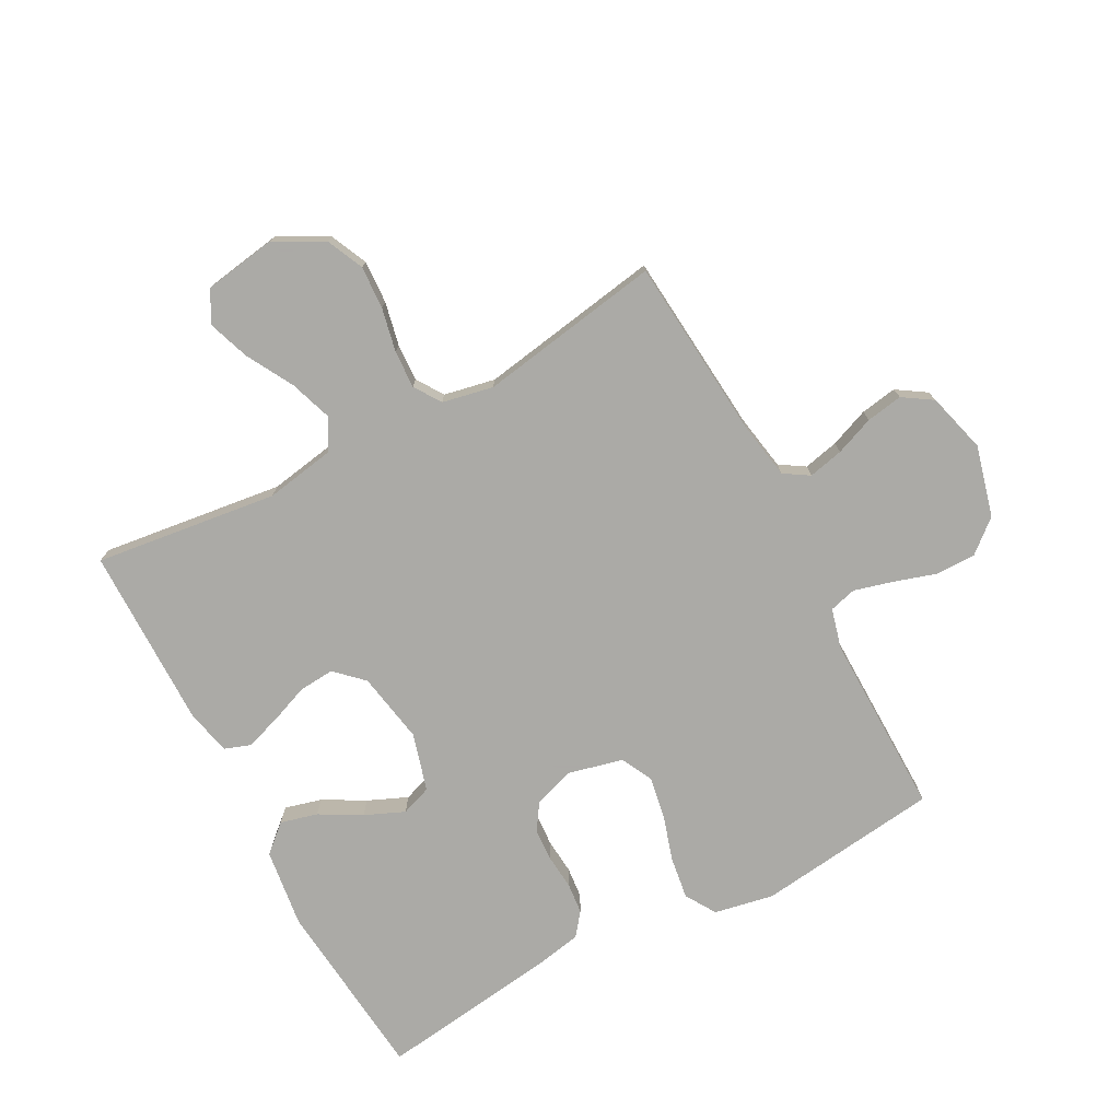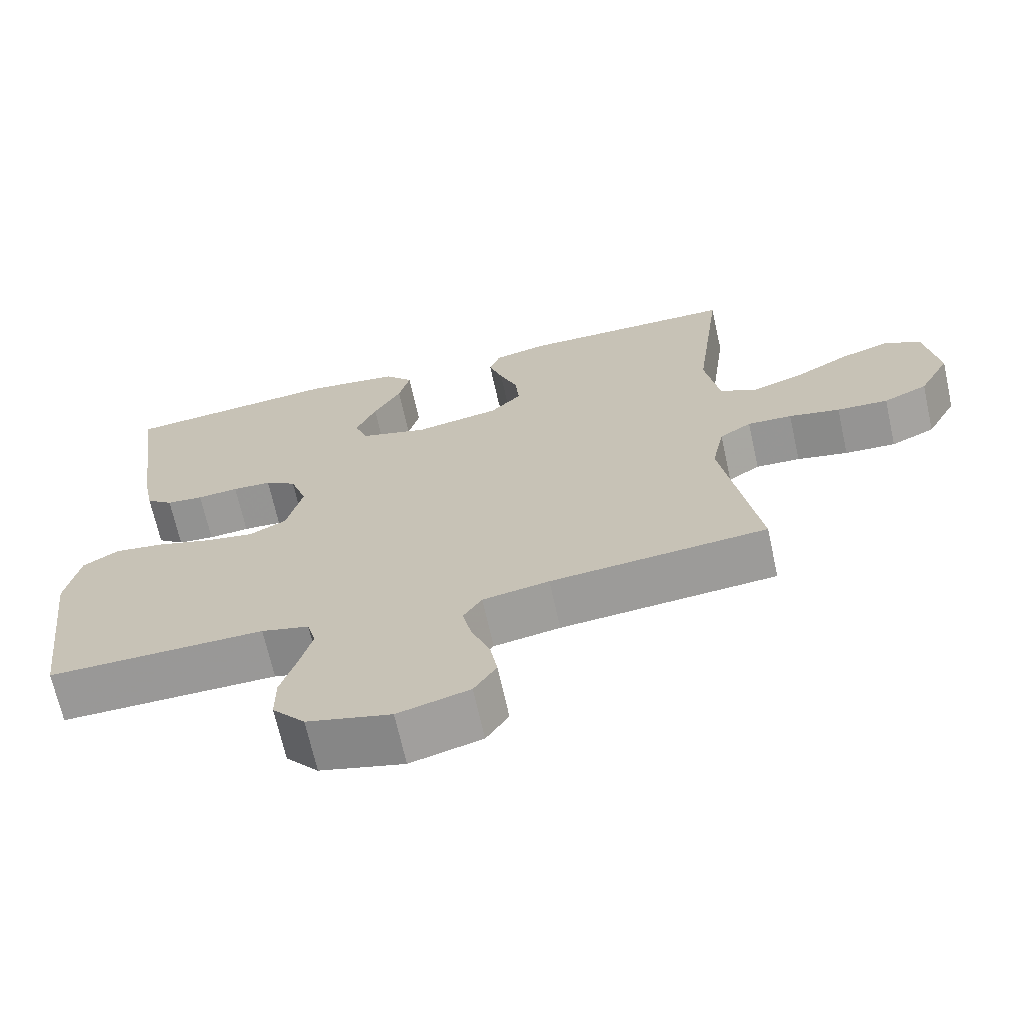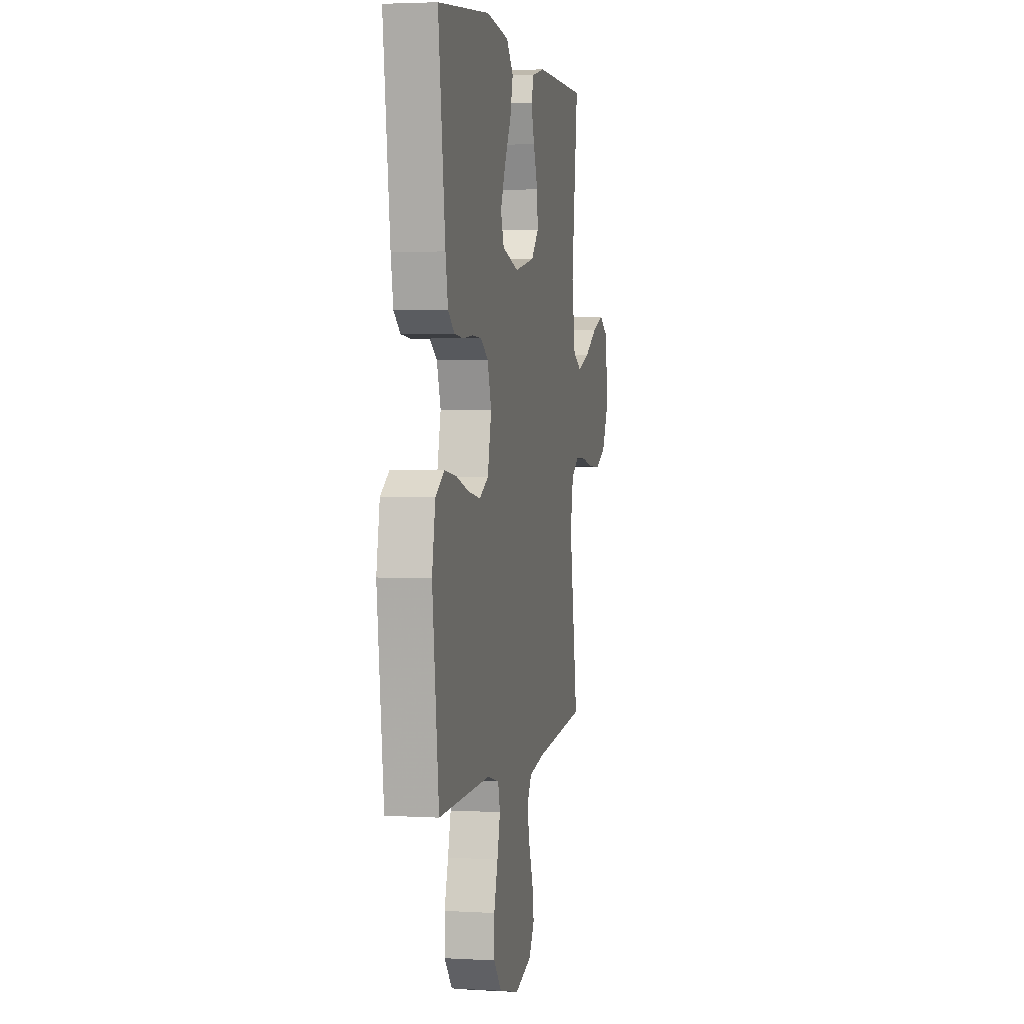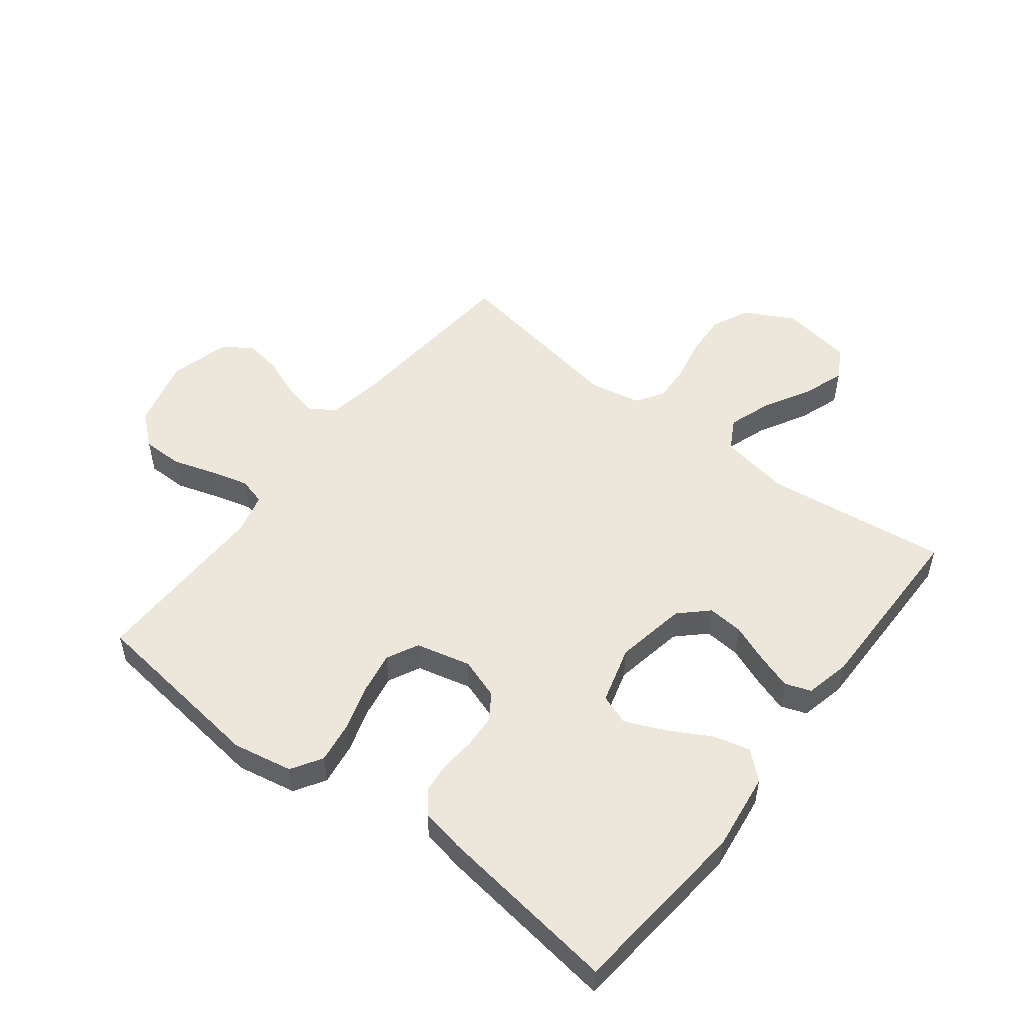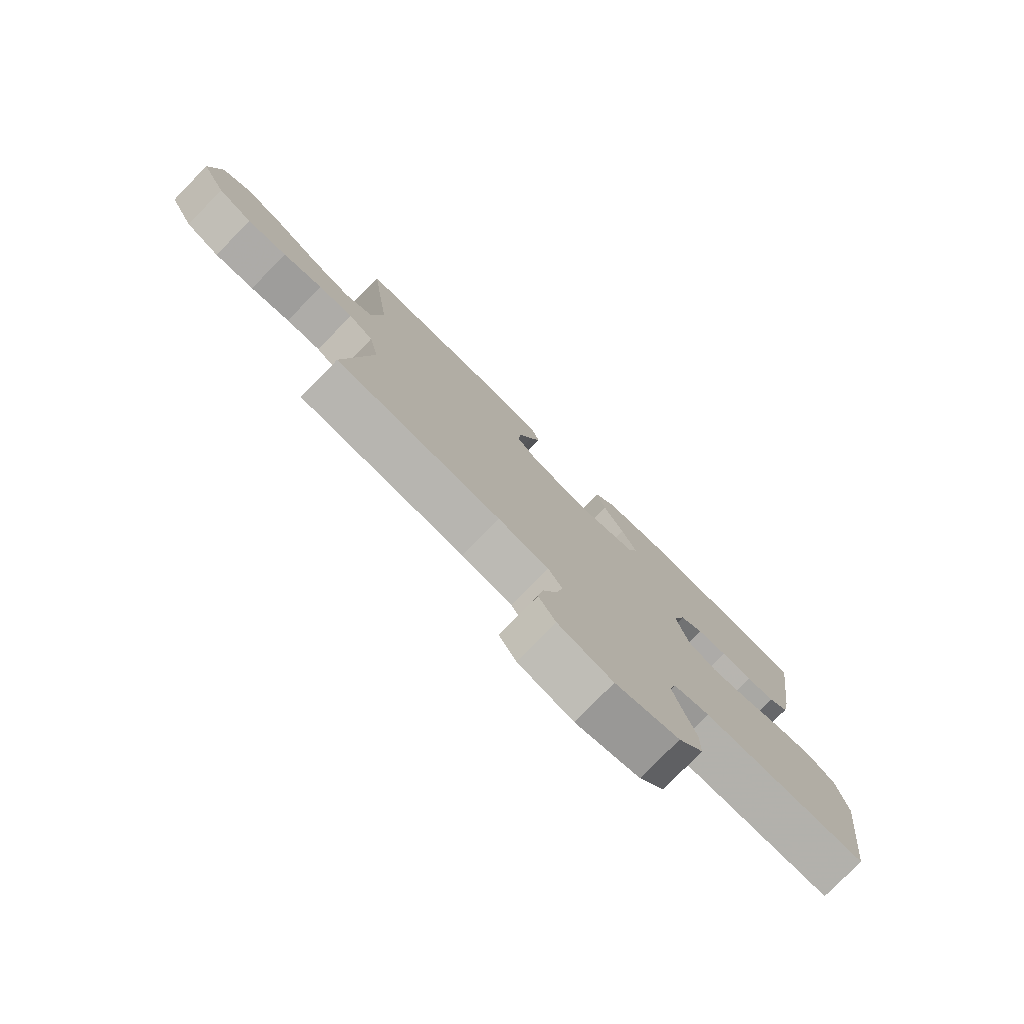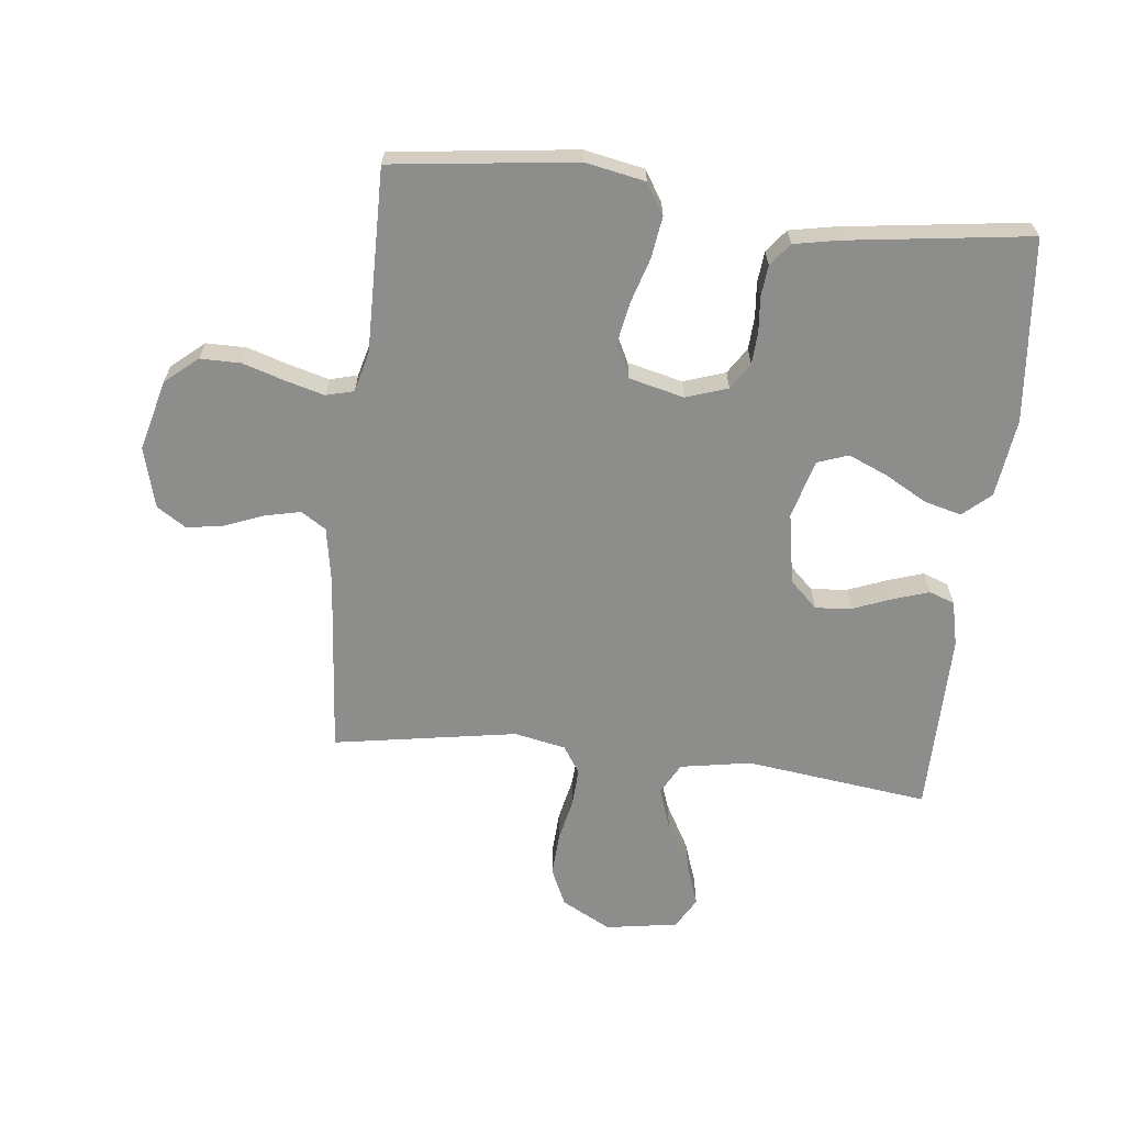
<metadata>
{"format":"obj","ext":"obj","renderer":"f3d","projection":"perspective","resolution":1024,"background":"white","views":[{"elev":-75.7,"azim":118.1,"up":"+Y"},{"elev":-68.4,"azim":12.5,"up":"+Z"},{"elev":3.1,"azim":-78.8,"up":"+Z"},{"elev":52.2,"azim":-52.3,"up":"+Y"},{"elev":-78.5,"azim":135.6,"up":"+Z"},{"elev":-64.5,"azim":-96.4,"up":"+Y"}]}
</metadata>
<code>
v -0.5 0.07 0.5
v -0.2 0.07 0.529
v -0.071 0.07 0.512
v -0.031 0.07 0.467
v -0.047 0.07 0.406
v -0.085 0.07 0.338
v -0.113 0.07 0.273
v -0.095 0.07 0.223
v 0 0.07 0.196
v 0.117 0.07 0.217
v 0.16 0.07 0.262
v 0.155 0.07 0.321
v 0.13 0.07 0.385
v 0.111 0.07 0.443
v 0.126 0.07 0.485
v 0.2 0.07 0.502
v 0.5 0.07 0.5
v 0.462 0.07 0.2
v 0.482 0.07 0.084
v 0.533 0.07 0.056
v 0.603 0.07 0.08
v 0.68 0.07 0.123
v 0.749 0.07 0.147
v 0.8 0.07 0.118
v 0.819 0.07 0
v 0.776 0.07 -0.081
v 0.715 0.07 -0.109
v 0.644 0.07 -0.105
v 0.573 0.07 -0.09
v 0.511 0.07 -0.087
v 0.467 0.07 -0.116
v 0.45 0.07 -0.2
v 0.5 0.07 -0.5
v 0.2 0.07 -0.526
v 0.108 0.07 -0.542
v 0.082 0.07 -0.583
v 0.095 0.07 -0.641
v 0.12 0.07 -0.705
v 0.13 0.07 -0.765
v 0.099 0.07 -0.813
v 0 0.07 -0.84
v -0.116 0.07 -0.81
v -0.161 0.07 -0.757
v -0.161 0.07 -0.691
v -0.139 0.07 -0.621
v -0.122 0.07 -0.558
v -0.134 0.07 -0.513
v -0.2 0.07 -0.496
v -0.5 0.07 -0.5
v -0.537 0.07 -0.2
v -0.518 0.07 -0.102
v -0.468 0.07 -0.071
v -0.399 0.07 -0.081
v -0.324 0.07 -0.104
v -0.255 0.07 -0.116
v -0.203 0.07 -0.09
v -0.181 0.07 0
v -0.204 0.07 0.068
v -0.247 0.07 0.096
v -0.301 0.07 0.099
v -0.358 0.07 0.094
v -0.409 0.07 0.099
v -0.446 0.07 0.128
v -0.46 0.07 0.2
v -0.5 0 0.5
v -0.2 0 0.529
v -0.071 0 0.512
v -0.031 0 0.467
v -0.047 0 0.406
v -0.085 0 0.338
v -0.113 0 0.273
v -0.095 0 0.223
v 0 0 0.196
v 0.117 0 0.217
v 0.16 0 0.262
v 0.155 0 0.321
v 0.13 0 0.385
v 0.111 0 0.443
v 0.126 0 0.485
v 0.2 0 0.502
v 0.5 0 0.5
v 0.462 0 0.2
v 0.482 0 0.084
v 0.533 0 0.056
v 0.603 0 0.08
v 0.68 0 0.123
v 0.749 0 0.147
v 0.8 0 0.118
v 0.819 0 0
v 0.776 0 -0.081
v 0.715 0 -0.109
v 0.644 0 -0.105
v 0.573 0 -0.09
v 0.511 0 -0.087
v 0.467 0 -0.116
v 0.45 0 -0.2
v 0.5 0 -0.5
v 0.2 0 -0.526
v 0.108 0 -0.542
v 0.082 0 -0.583
v 0.095 0 -0.641
v 0.12 0 -0.705
v 0.13 0 -0.765
v 0.099 0 -0.813
v 0 0 -0.84
v -0.116 0 -0.81
v -0.161 0 -0.757
v -0.161 0 -0.691
v -0.139 0 -0.621
v -0.122 0 -0.558
v -0.134 0 -0.513
v -0.2 0 -0.496
v -0.5 0 -0.5
v -0.537 0 -0.2
v -0.518 0 -0.102
v -0.468 0 -0.071
v -0.399 0 -0.081
v -0.324 0 -0.104
v -0.255 0 -0.116
v -0.203 0 -0.09
v -0.181 0 0
v -0.204 0 0.068
v -0.247 0 0.096
v -0.301 0 0.099
v -0.358 0 0.094
v -0.409 0 0.099
v -0.446 0 0.128
v -0.46 0 0.2
f 4 5 6
f 3 4 6
f 2 3 6
f 1 2 6
f 64 1 6
f 63 64 6
f 62 63 6
f 61 62 6
f 60 61 6
f 59 60 6 7
f 58 59 7 8
f 57 58 8 9
f 56 57 9 10
f 52 53 54
f 51 52 54
f 50 51 54
f 49 50 54
f 48 49 54
f 47 48 54 55
f 43 44 45
f 42 43 45
f 41 42 45
f 40 41 45
f 39 40 45
f 38 39 45
f 37 38 45
f 36 37 45 46
f 35 36 46 47
f 32 33 34
f 47 55 56
f 35 47 56
f 34 35 56
f 32 34 56
f 31 32 56
f 27 28 29
f 26 27 29
f 25 26 29
f 24 25 29
f 23 24 29
f 22 23 29
f 21 22 29
f 20 21 29 30
f 16 17 18
f 15 16 18
f 14 15 18
f 13 14 18
f 12 13 18
f 11 12 18 19
f 10 11 19
f 30 31 56
f 20 30 56
f 19 20 56
f 10 19 56
f 70 69 68
f 70 68 67
f 70 67 66
f 70 66 65
f 70 65 128
f 70 128 127
f 70 127 126
f 70 126 125
f 70 125 124
f 71 70 124 123
f 72 71 123 122
f 73 72 122 121
f 74 73 121 120
f 118 117 116
f 118 116 115
f 118 115 114
f 118 114 113
f 118 113 112
f 119 118 112 111
f 109 108 107
f 109 107 106
f 109 106 105
f 109 105 104
f 109 104 103
f 109 103 102
f 109 102 101
f 110 109 101 100
f 111 110 100 99
f 98 97 96
f 120 119 111
f 120 111 99
f 120 99 98
f 120 98 96
f 120 96 95
f 93 92 91
f 93 91 90
f 93 90 89
f 93 89 88
f 93 88 87
f 93 87 86
f 93 86 85
f 94 93 85 84
f 82 81 80
f 82 80 79
f 82 79 78
f 82 78 77
f 82 77 76
f 83 82 76 75
f 83 75 74
f 120 95 94
f 120 94 84
f 120 84 83
f 120 83 74
f 1 65 66 2
f 2 66 67 3
f 3 67 68 4
f 4 68 69 5
f 5 69 70 6
f 6 70 71 7
f 7 71 72 8
f 8 72 73 9
f 9 73 74 10
f 10 74 75 11
f 11 75 76 12
f 12 76 77 13
f 13 77 78 14
f 14 78 79 15
f 15 79 80 16
f 16 80 81 17
f 17 81 82 18
f 18 82 83 19
f 19 83 84 20
f 20 84 85 21
f 21 85 86 22
f 22 86 87 23
f 23 87 88 24
f 24 88 89 25
f 25 89 90 26
f 26 90 91 27
f 27 91 92 28
f 28 92 93 29
f 29 93 94 30
f 30 94 95 31
f 31 95 96 32
f 32 96 97 33
f 33 97 98 34
f 34 98 99 35
f 35 99 100 36
f 36 100 101 37
f 37 101 102 38
f 38 102 103 39
f 39 103 104 40
f 40 104 105 41
f 41 105 106 42
f 42 106 107 43
f 43 107 108 44
f 44 108 109 45
f 45 109 110 46
f 46 110 111 47
f 47 111 112 48
f 48 112 113 49
f 49 113 114 50
f 50 114 115 51
f 51 115 116 52
f 52 116 117 53
f 53 117 118 54
f 54 118 119 55
f 55 119 120 56
f 56 120 121 57
f 57 121 122 58
f 58 122 123 59
f 59 123 124 60
f 60 124 125 61
f 61 125 126 62
f 62 126 127 63
f 63 127 128 64
f 64 128 65 1

</code>
